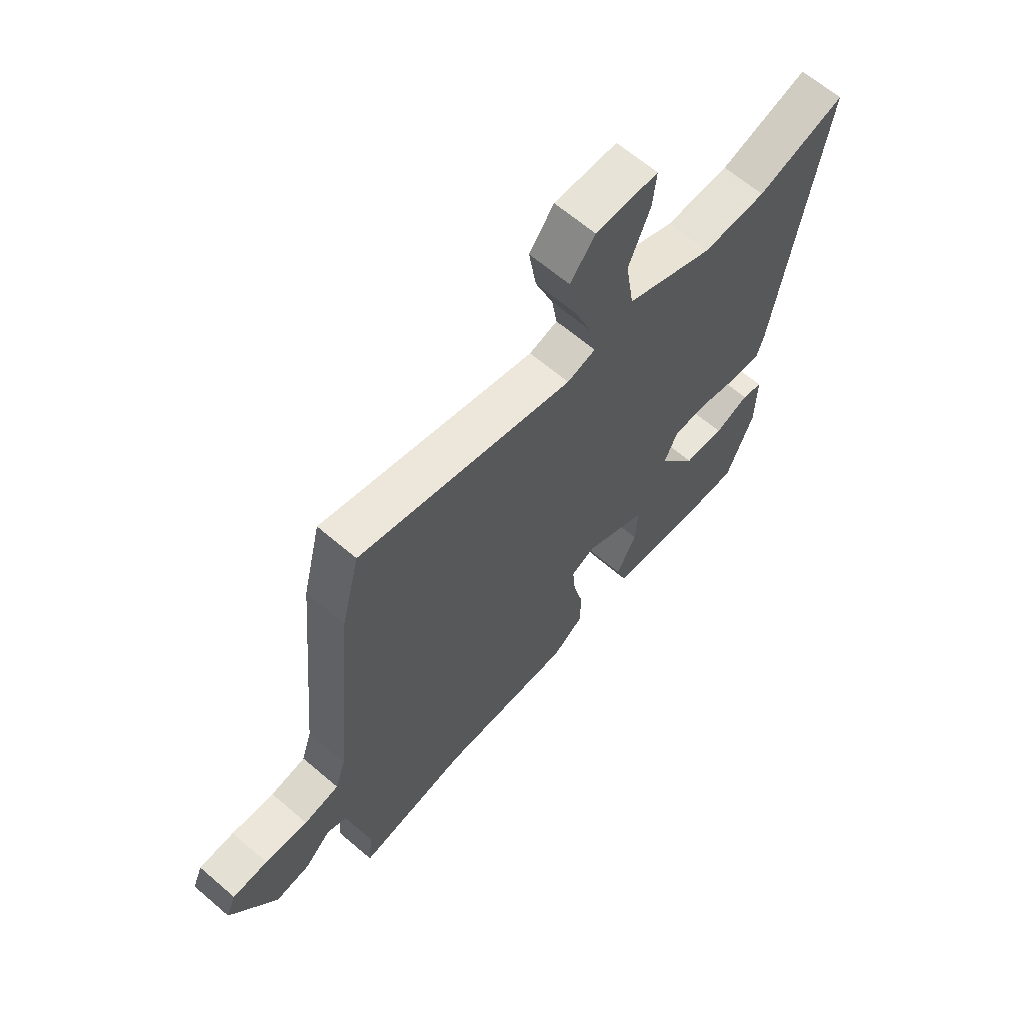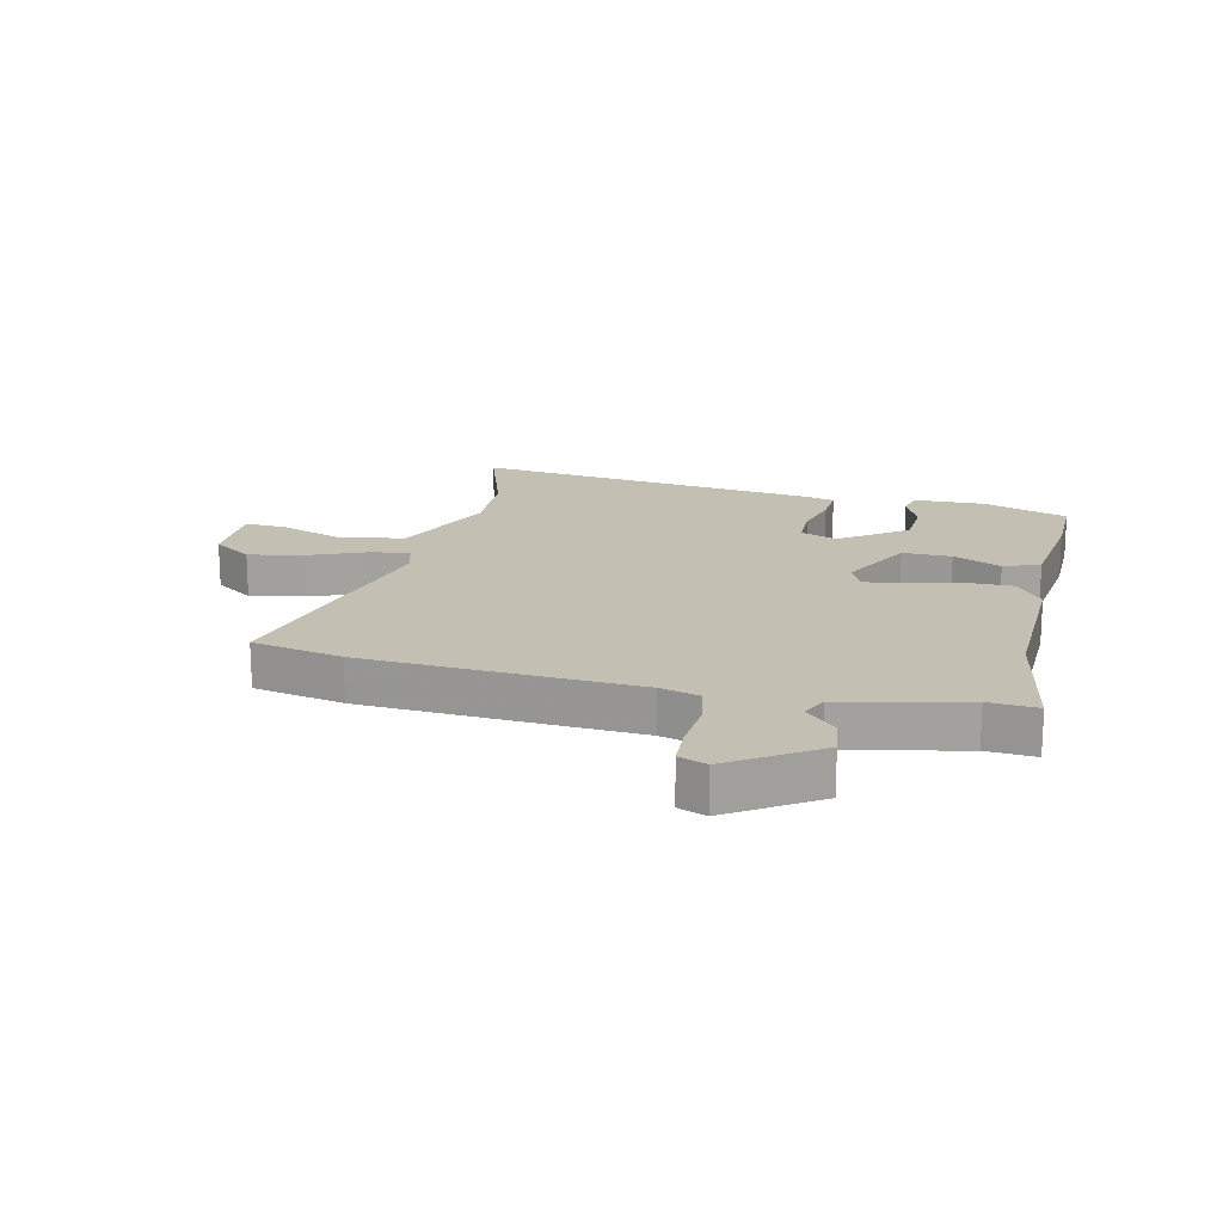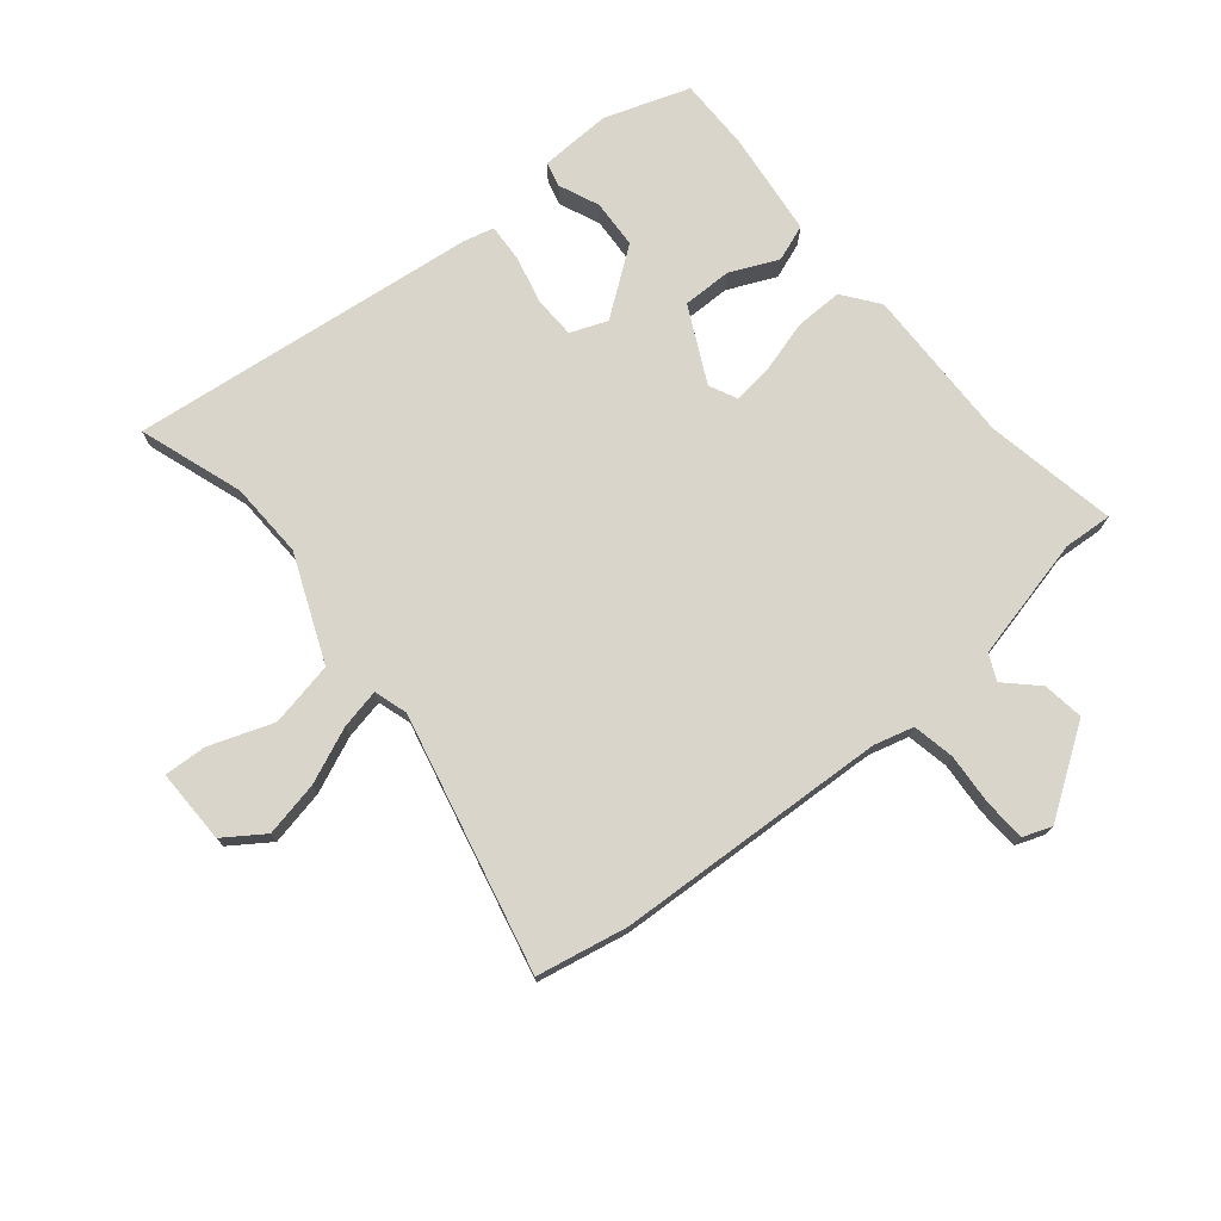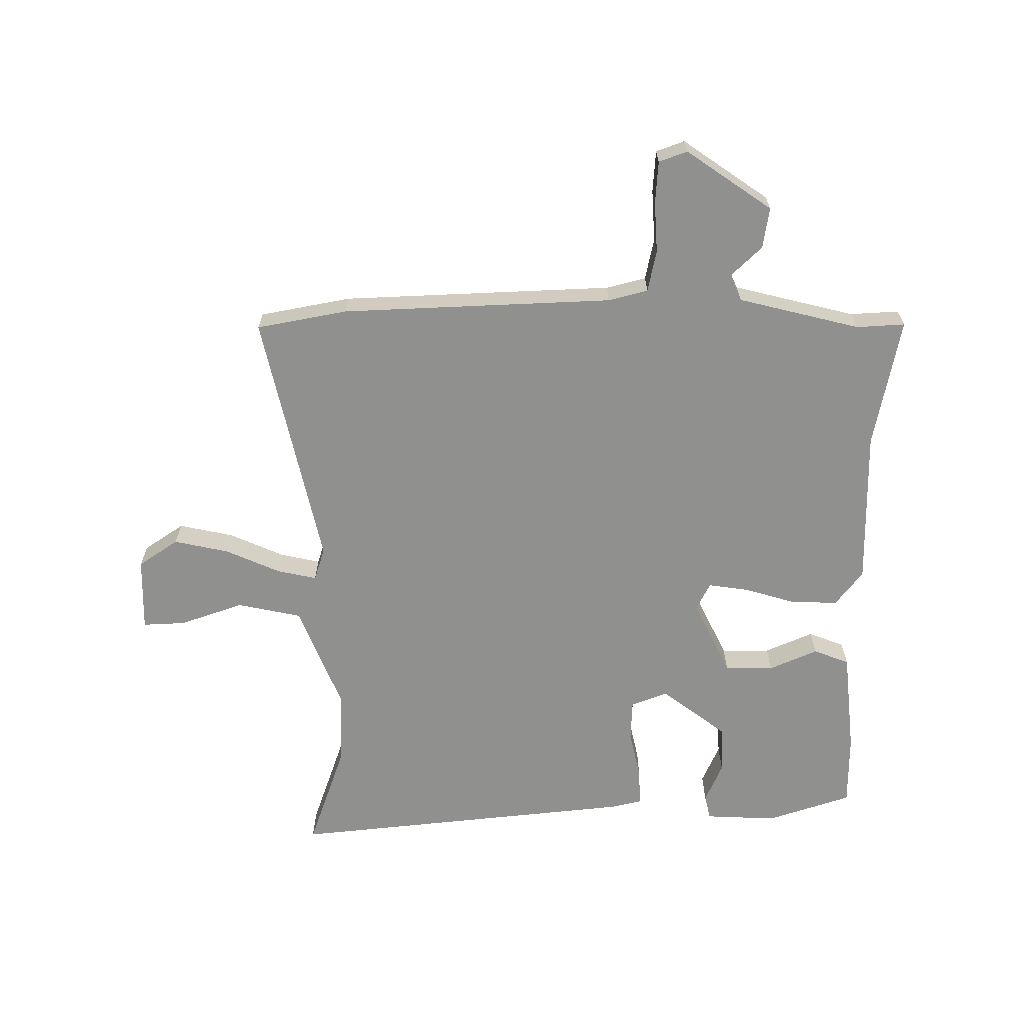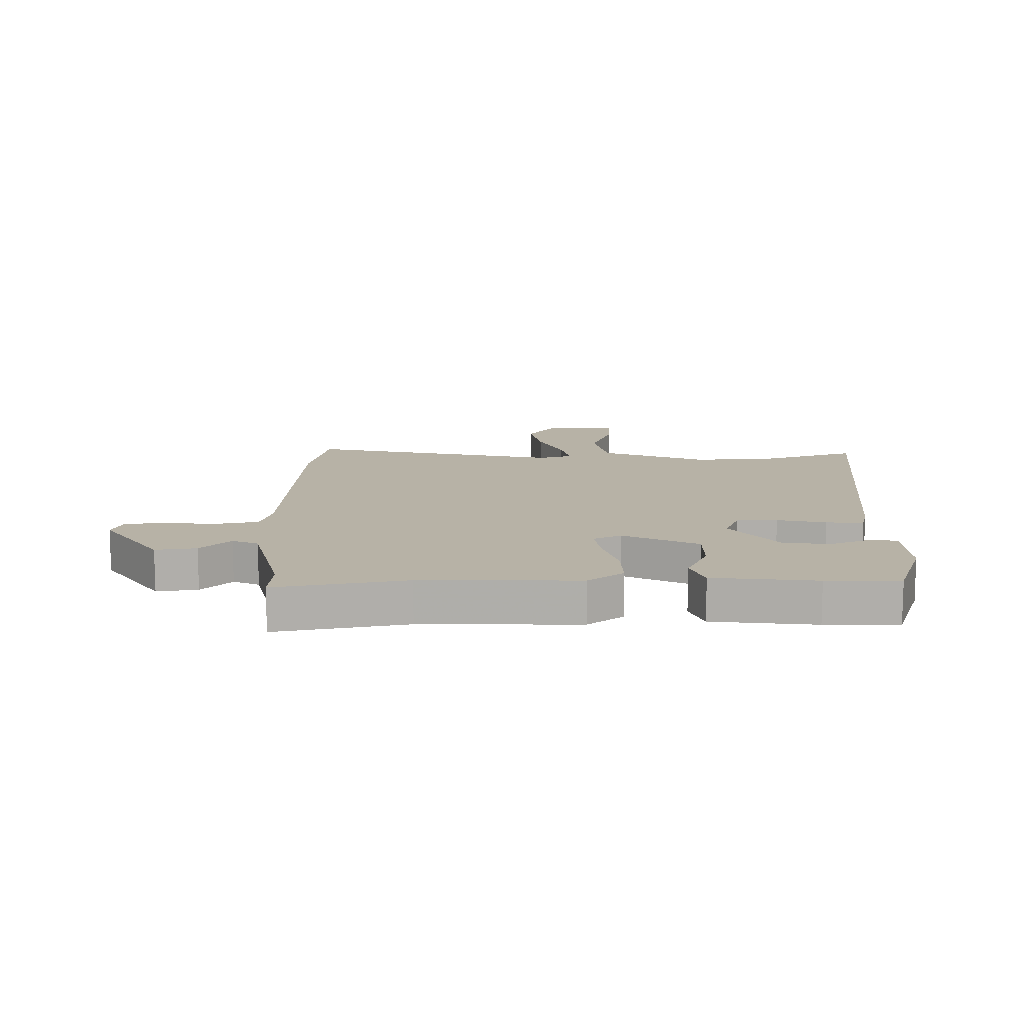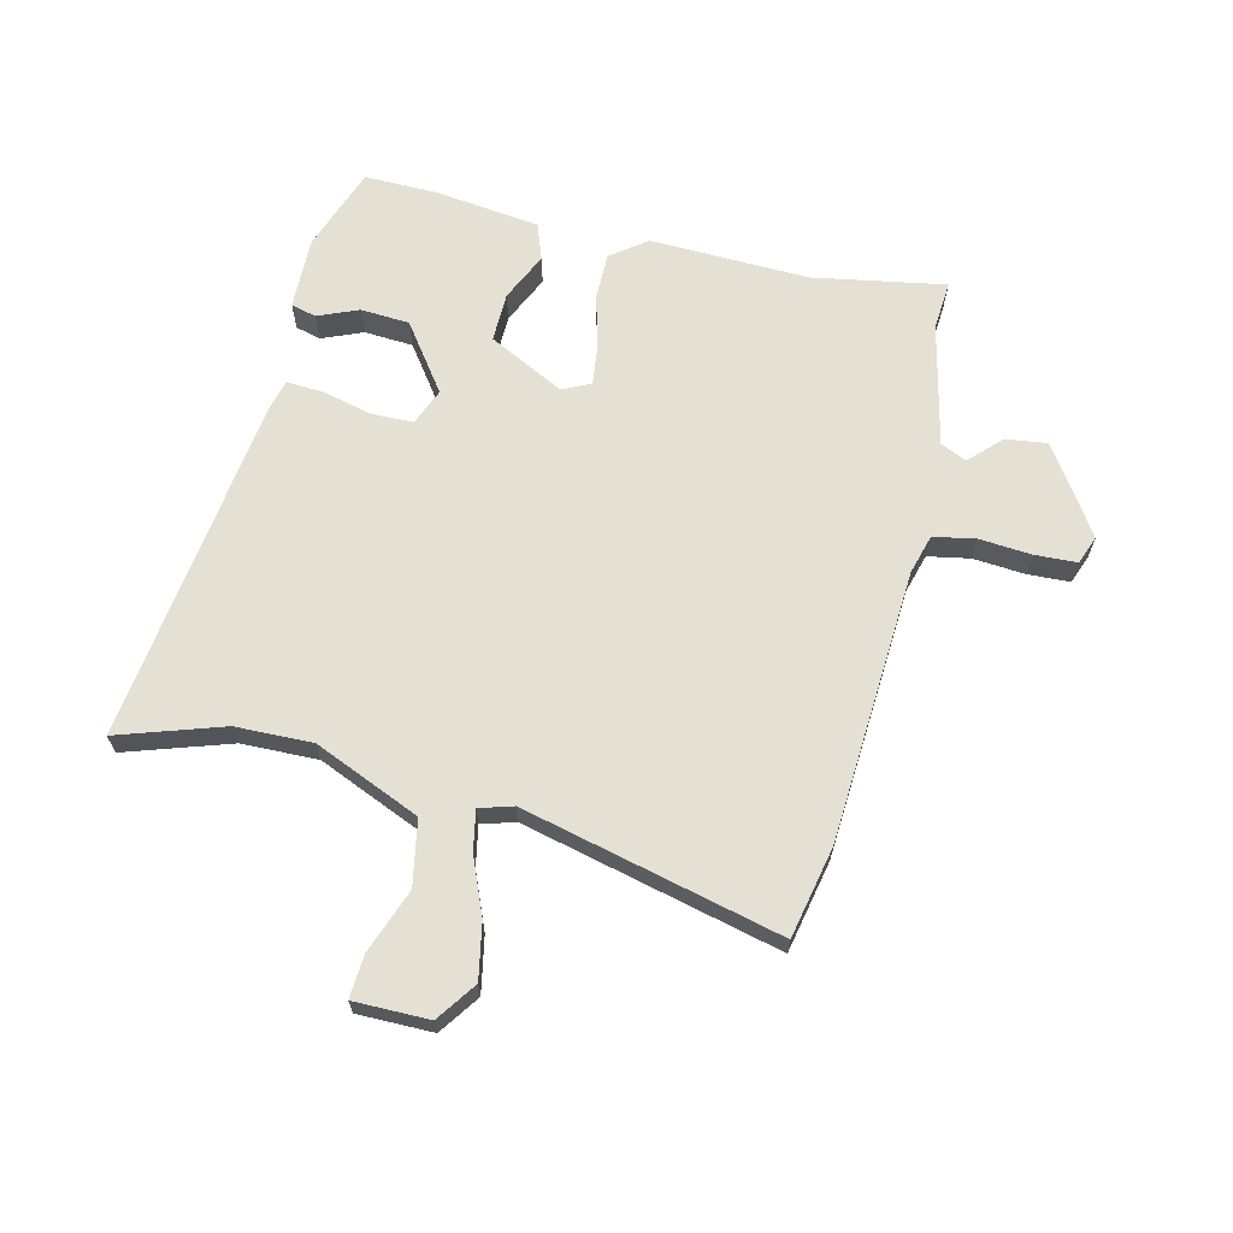
<metadata>
{"format":"obj","ext":"obj","renderer":"f3d","projection":"perspective","resolution":1024,"background":"white","views":[{"elev":64.5,"azim":130.8,"up":"+Z"},{"elev":17.8,"azim":101.1,"up":"+Y"},{"elev":74.5,"azim":48.1,"up":"+Y"},{"elev":-65.6,"azim":87.2,"up":"+Y"},{"elev":12.4,"azim":176.8,"up":"+Y"},{"elev":65.7,"azim":11.6,"up":"+Y"}]}
</metadata>
<code>
v 0.469 0.07 0.628
v 0.506 0.07 0.476
v 0.549 0.07 0.017
v 0.57 0.07 -0.049
v 0.641 0.07 -0.06
v 0.728 0.07 -0.05
v 0.799 0.07 -0.051
v 0.819 0.07 -0.098
v 0.727 0.07 -0.248
v 0.657 0.07 -0.241
v 0.604 0.07 -0.191
v 0.561 0.07 -0.213
v 0.521 0.07 -0.422
v 0.53 0.07 -0.504
v 0.307 0.07 -0.472
v 0.041 0.07 -0.489
v -0.021 0.07 -0.446
v -0.023 0.07 -0.366
v -0.002 0.07 -0.278
v 0.004 0.07 -0.209
v -0.044 0.07 -0.188
v -0.169 0.07 -0.257
v -0.165 0.07 -0.34
v -0.125 0.07 -0.42
v -0.145 0.07 -0.482
v -0.32 0.07 -0.51
v -0.444 0.07 -0.516
v -0.499 0.07 -0.375
v -0.5 0.07 -0.253
v -0.458 0.07 -0.241
v -0.389 0.07 -0.267
v -0.307 0.07 -0.259
v -0.23 0.07 -0.145
v -0.257 0.07 -0.084
v -0.327 0.07 -0.085
v -0.409 0.07 -0.108
v -0.472 0.07 -0.114
v -0.487 0.07 -0.063
v -0.58 0.07 0.523
v -0.402 0.07 0.471
v -0.273 0.07 0.472
v -0.097 0.07 0.554
v -0.08 0.07 0.664
v -0.123 0.07 0.77
v -0.13 0.07 0.842
v -0.004 0.07 0.846
v 0.045 0.07 0.781
v 0.03 0.07 0.687
v -0.006 0.07 0.592
v -0.017 0.07 0.524
v 0.04 0.07 0.509
v 0.469 0 0.628
v 0.506 0 0.476
v 0.549 0 0.017
v 0.57 0 -0.049
v 0.641 0 -0.06
v 0.728 0 -0.05
v 0.799 0 -0.051
v 0.819 0 -0.098
v 0.727 0 -0.248
v 0.657 0 -0.241
v 0.604 0 -0.191
v 0.561 0 -0.213
v 0.521 0 -0.422
v 0.53 0 -0.504
v 0.307 0 -0.472
v 0.041 0 -0.489
v -0.021 0 -0.446
v -0.023 0 -0.366
v -0.002 0 -0.278
v 0.004 0 -0.209
v -0.044 0 -0.188
v -0.169 0 -0.257
v -0.165 0 -0.34
v -0.125 0 -0.42
v -0.145 0 -0.482
v -0.32 0 -0.51
v -0.444 0 -0.516
v -0.499 0 -0.375
v -0.5 0 -0.253
v -0.458 0 -0.241
v -0.389 0 -0.267
v -0.307 0 -0.259
v -0.23 0 -0.145
v -0.257 0 -0.084
v -0.327 0 -0.085
v -0.409 0 -0.108
v -0.472 0 -0.114
v -0.487 0 -0.063
v -0.58 0 0.523
v -0.402 0 0.471
v -0.273 0 0.472
v -0.097 0 0.554
v -0.08 0 0.664
v -0.123 0 0.77
v -0.13 0 0.842
v -0.004 0 0.846
v 0.045 0 0.781
v 0.03 0 0.687
v -0.006 0 0.592
v -0.017 0 0.524
v 0.04 0 0.509
f 46 47 48 49
f 46 49 50
f 43 44 45 46
f 42 43 46 50
f 41 42 50
f 37 38 39 40
f 35 36 37 40
f 34 35 40 41
f 33 34 41 50
f 28 29 30 31
f 28 31 32
f 27 28 32
f 26 27 32 33
f 23 24 25 26
f 22 23 26 33
f 16 17 18 19
f 15 16 19 20
f 13 14 15 20
f 12 13 20 21
f 8 9 10 11
f 6 7 8 11
f 5 6 11 12
f 4 5 12 21
f 51 1 2 3
f 51 3 4 21
f 33 50 51
f 21 22 33 51
f 100 99 98 97
f 101 100 97
f 97 96 95 94
f 101 97 94 93
f 101 93 92
f 91 90 89 88
f 91 88 87 86
f 92 91 86 85
f 101 92 85 84
f 82 81 80 79
f 83 82 79
f 83 79 78
f 84 83 78 77
f 77 76 75 74
f 84 77 74 73
f 70 69 68 67
f 71 70 67 66
f 71 66 65 64
f 72 71 64 63
f 62 61 60 59
f 62 59 58 57
f 63 62 57 56
f 72 63 56 55
f 54 53 52 102
f 72 55 54 102
f 102 101 84
f 102 84 73 72
f 1 52 53 2
f 2 53 54 3
f 3 54 55 4
f 4 55 56 5
f 5 56 57 6
f 6 57 58 7
f 7 58 59 8
f 8 59 60 9
f 9 60 61 10
f 10 61 62 11
f 11 62 63 12
f 12 63 64 13
f 13 64 65 14
f 14 65 66 15
f 15 66 67 16
f 16 67 68 17
f 17 68 69 18
f 18 69 70 19
f 19 70 71 20
f 20 71 72 21
f 21 72 73 22
f 22 73 74 23
f 23 74 75 24
f 24 75 76 25
f 25 76 77 26
f 26 77 78 27
f 27 78 79 28
f 28 79 80 29
f 29 80 81 30
f 30 81 82 31
f 31 82 83 32
f 32 83 84 33
f 33 84 85 34
f 34 85 86 35
f 35 86 87 36
f 36 87 88 37
f 37 88 89 38
f 38 89 90 39
f 39 90 91 40
f 40 91 92 41
f 41 92 93 42
f 42 93 94 43
f 43 94 95 44
f 44 95 96 45
f 45 96 97 46
f 46 97 98 47
f 47 98 99 48
f 48 99 100 49
f 49 100 101 50
f 50 101 102 51
f 51 102 52 1

</code>
